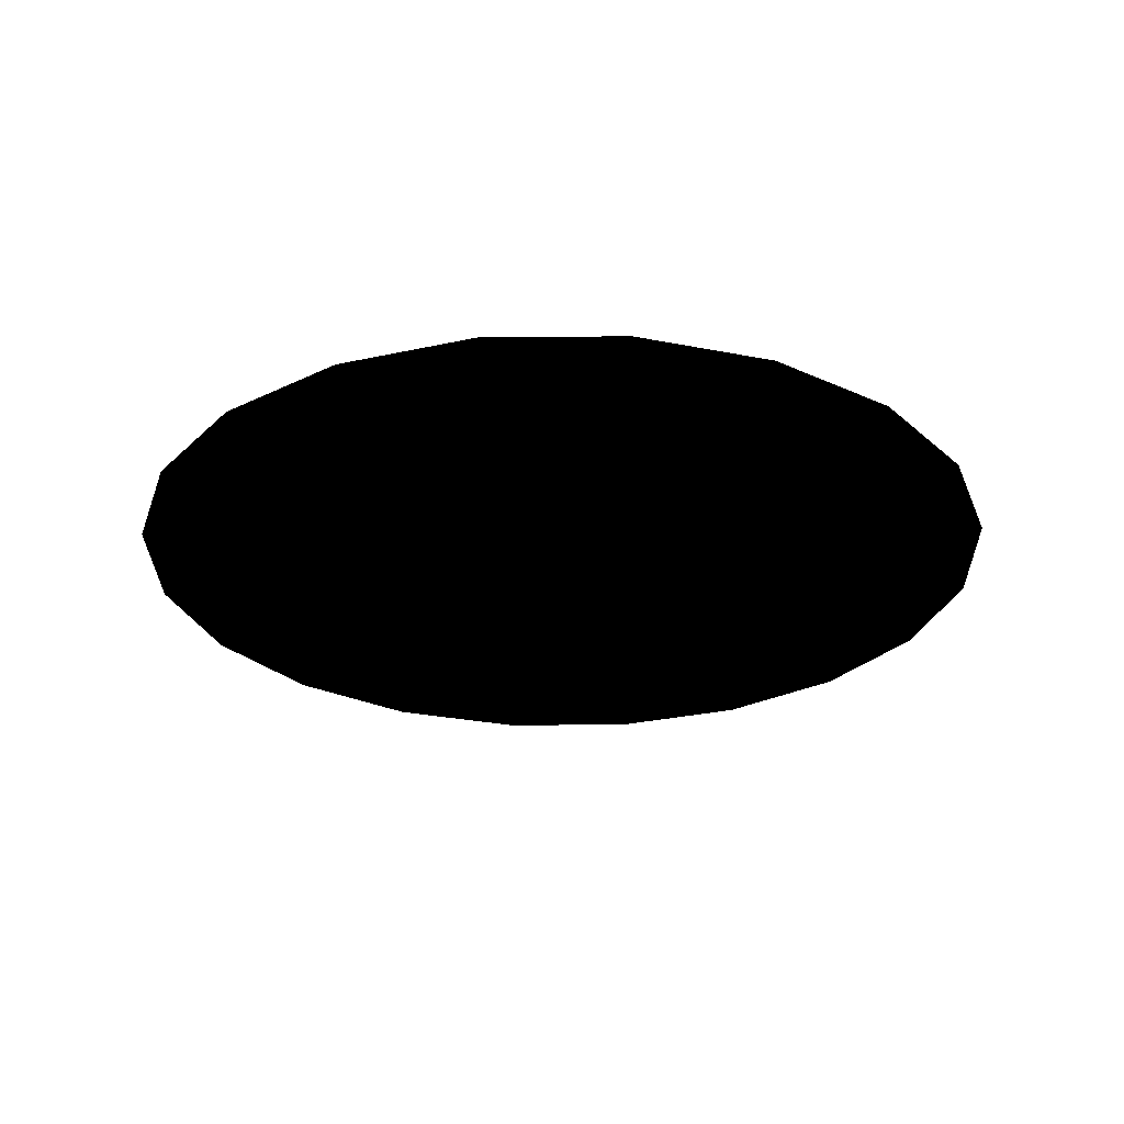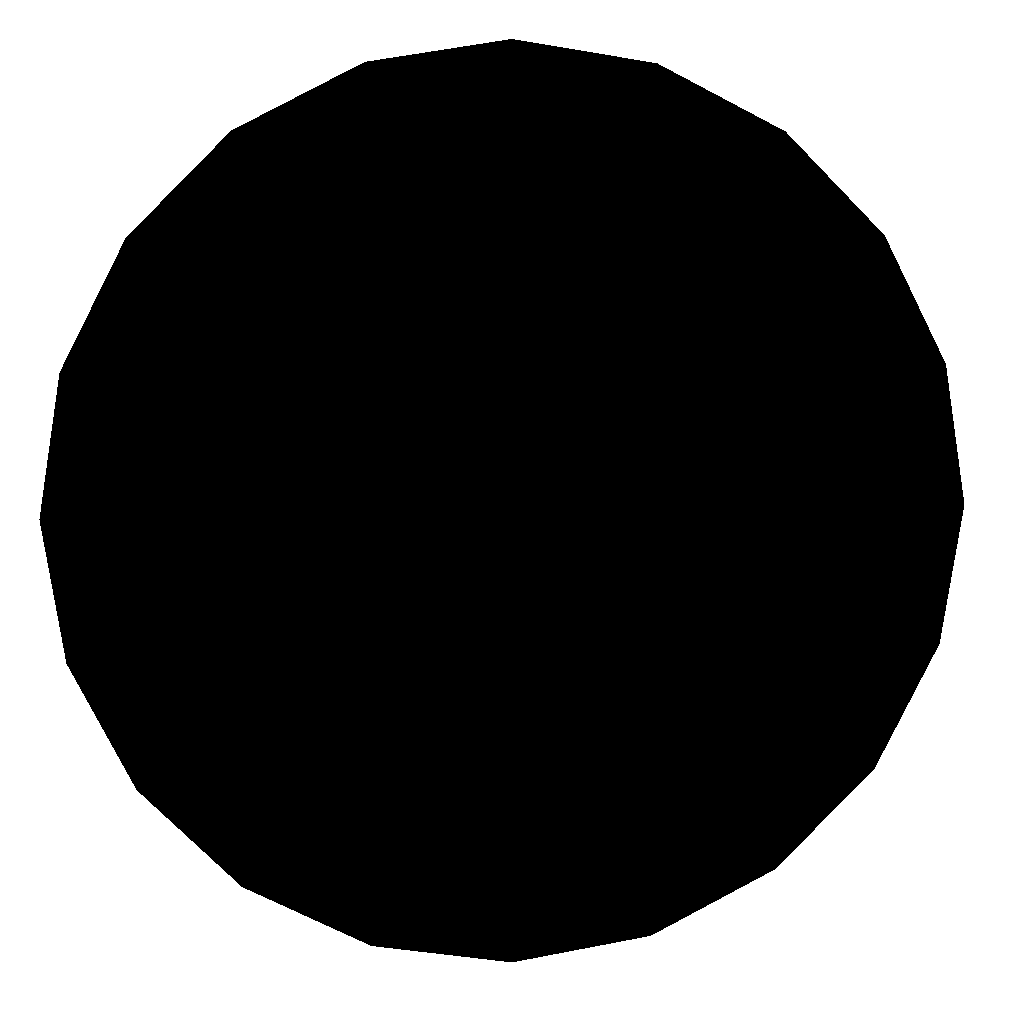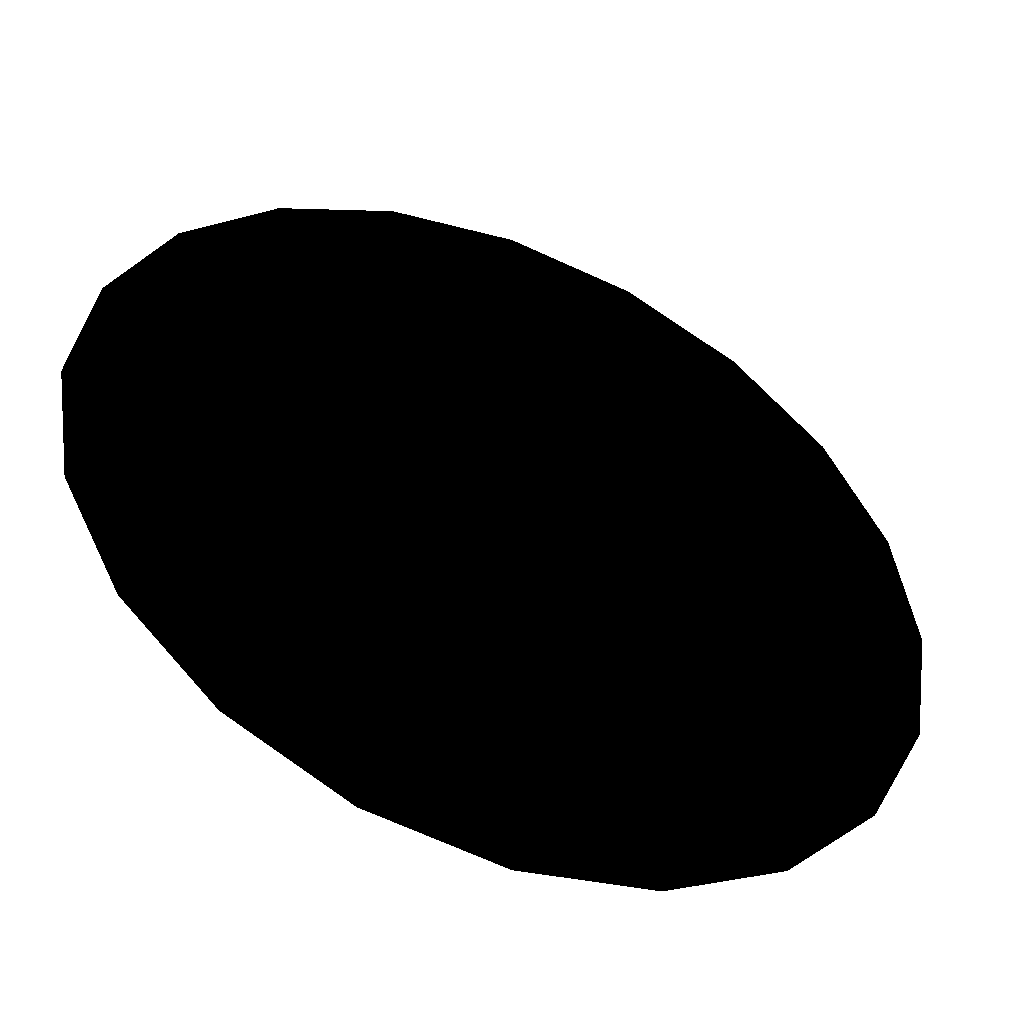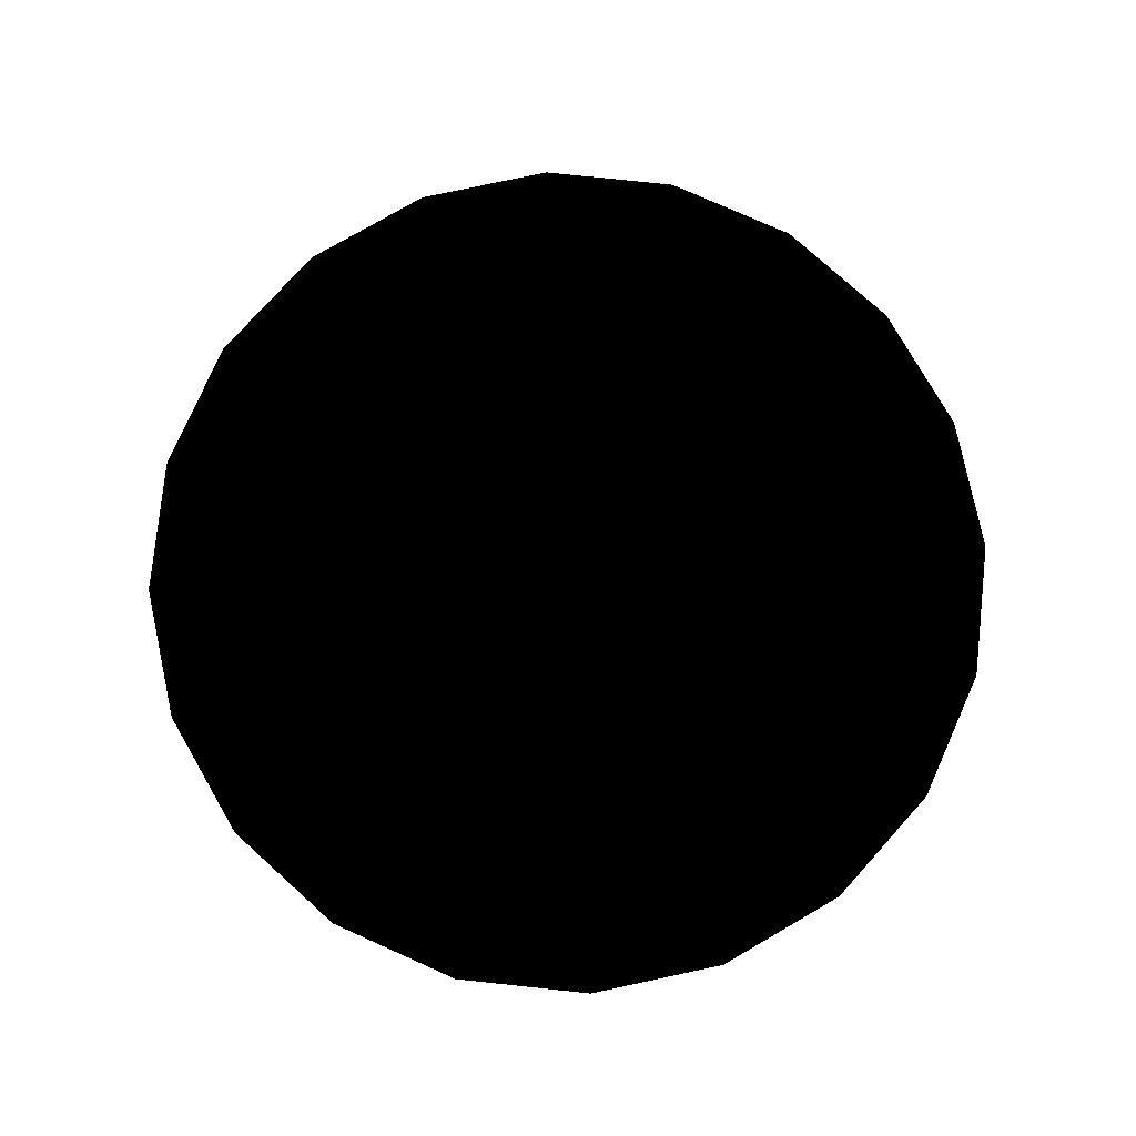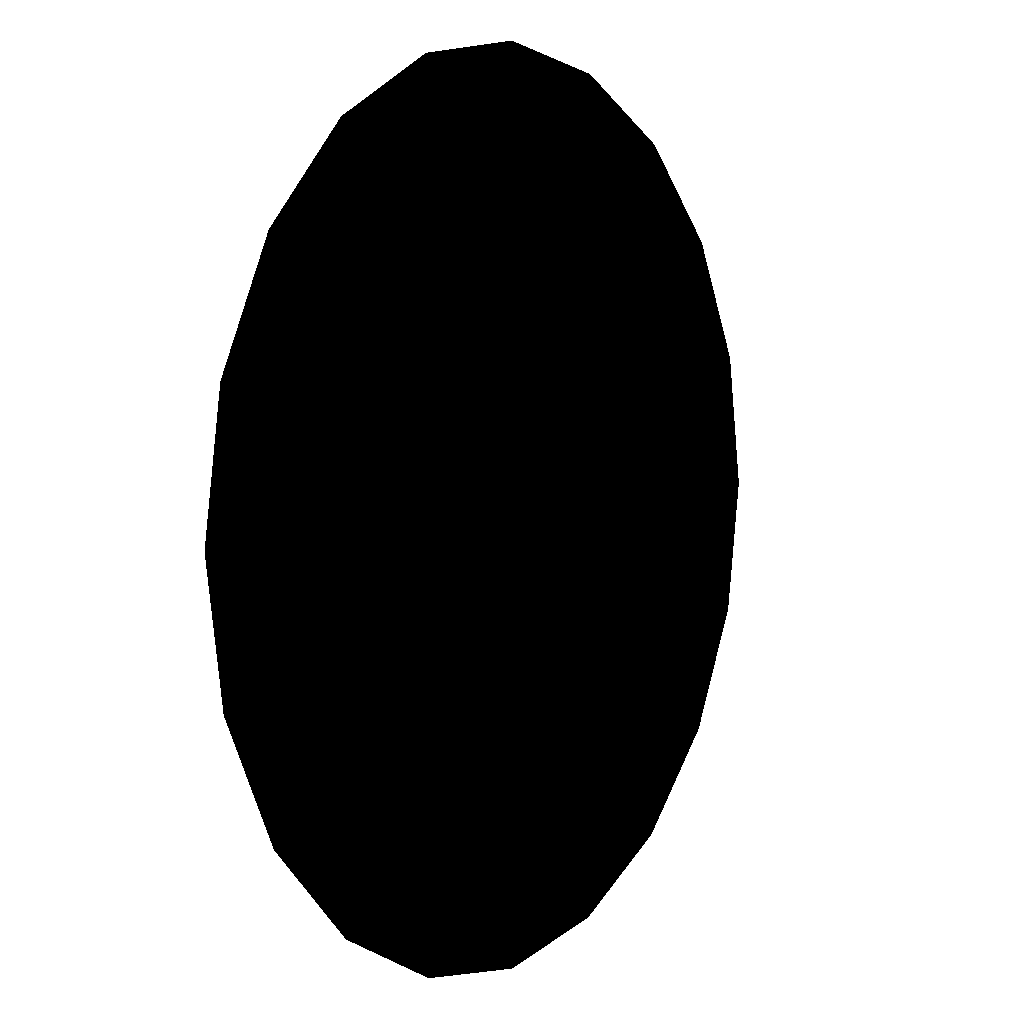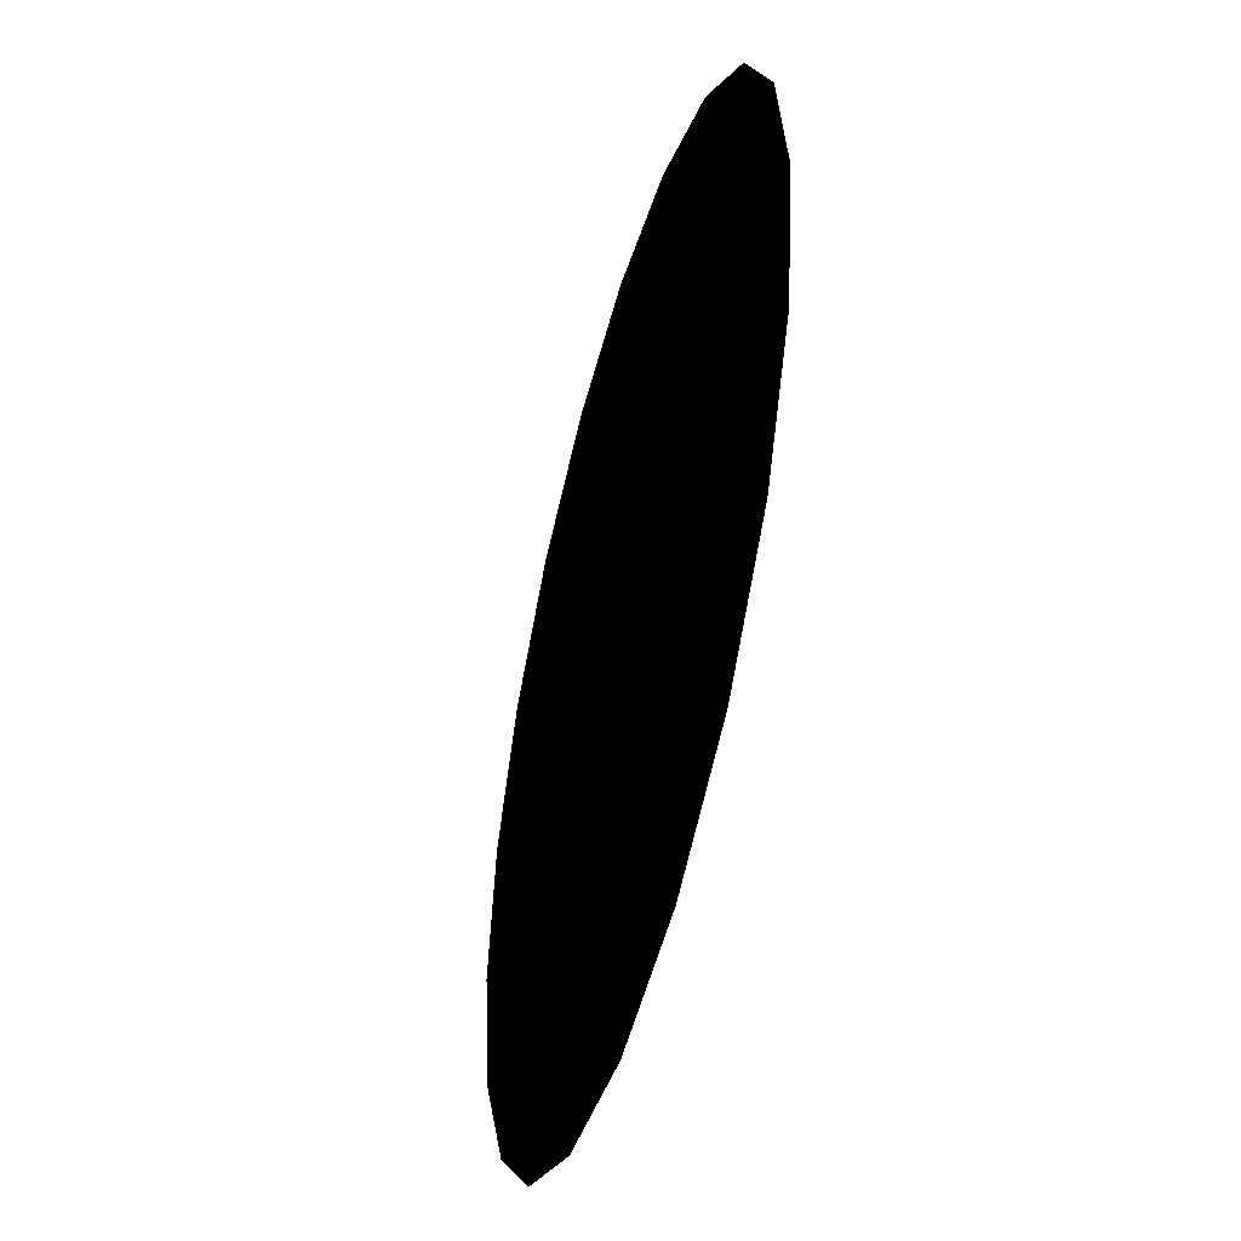
<metadata>
{"format":"obj","ext":"obj","renderer":"f3d","projection":"perspective","resolution":1024,"background":"white","views":[{"elev":-27.5,"azim":171.9,"up":"+Z"},{"elev":7.7,"azim":-6.9,"up":"+Y"},{"elev":-48.4,"azim":157.3,"up":"+Y"},{"elev":78.5,"azim":-3.0,"up":"+Z"},{"elev":5.0,"azim":-55.9,"up":"+Y"},{"elev":-47.6,"azim":-105.4,"up":"+Y"}]}
</metadata>
<code>
g Body_LOD0
v 0.9986 0.3245 9.537e-07
v 1.073e-06 -1.073e-06 9.537e-07
v 0.8495 0.6172 9.537e-07
v 0.6172 0.8495 9.537e-07
v 0.3245 0.9986 9.537e-07
v 1.073e-06 1.05 9.537e-07
v -0.3245 0.9986 9.537e-07
v -0.6172 0.8495 9.537e-07
v -0.8495 0.6172 9.537e-07
v -0.9986 0.3245 9.537e-07
v -1.05 -1.073e-06 9.537e-07
v -0.9986 -0.3245 9.537e-07
v -0.8495 -0.6172 9.537e-07
v -0.6172 -0.8495 9.537e-07
v -0.3245 -0.9986 9.537e-07
v 1.073e-06 -1.05 9.537e-07
v 0.3245 -0.9986 9.537e-07
v 0.6172 -0.8495 9.537e-07
v 0.8495 -0.6172 9.537e-07
v 0.9986 -0.3245 9.537e-07
v 1.05 -1.073e-06 9.537e-07
g Body_LOD0_0
f 3 2 1
f 4 2 3
f 5 2 4
f 6 2 5
f 7 2 6
f 8 2 7
f 9 2 8
f 10 2 9
f 11 2 10
f 12 2 11
f 13 2 12
f 14 2 13
f 15 2 14
f 16 2 15
f 17 2 16
f 18 2 17
f 19 2 18
f 20 2 19
f 21 2 20
f 1 2 21

</code>
